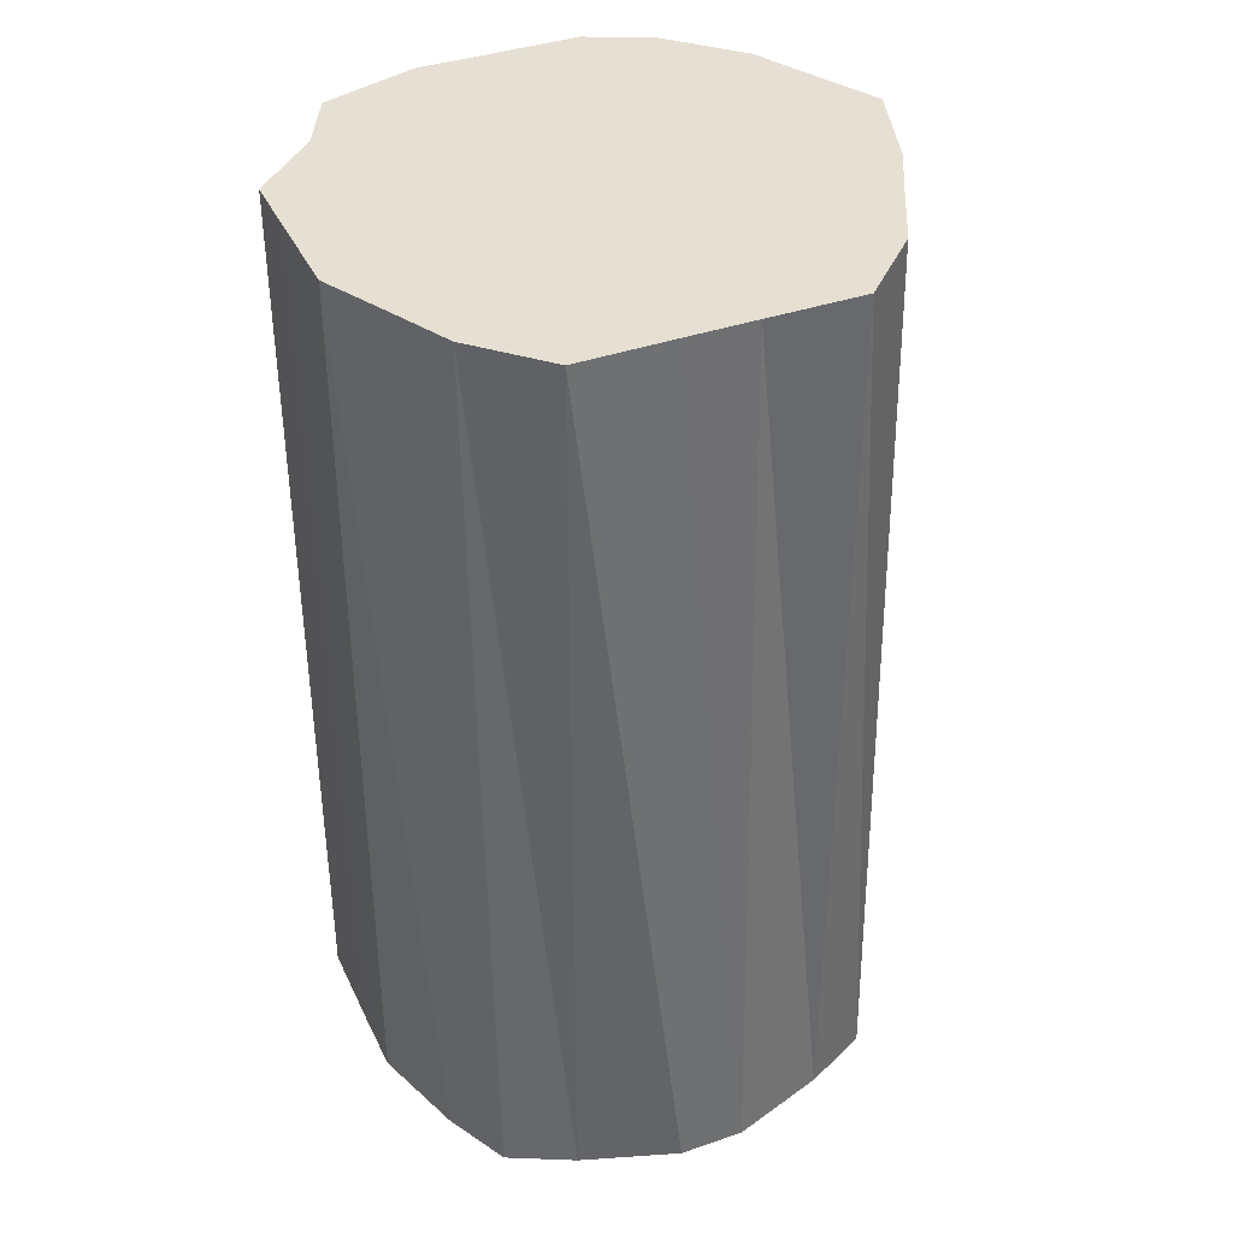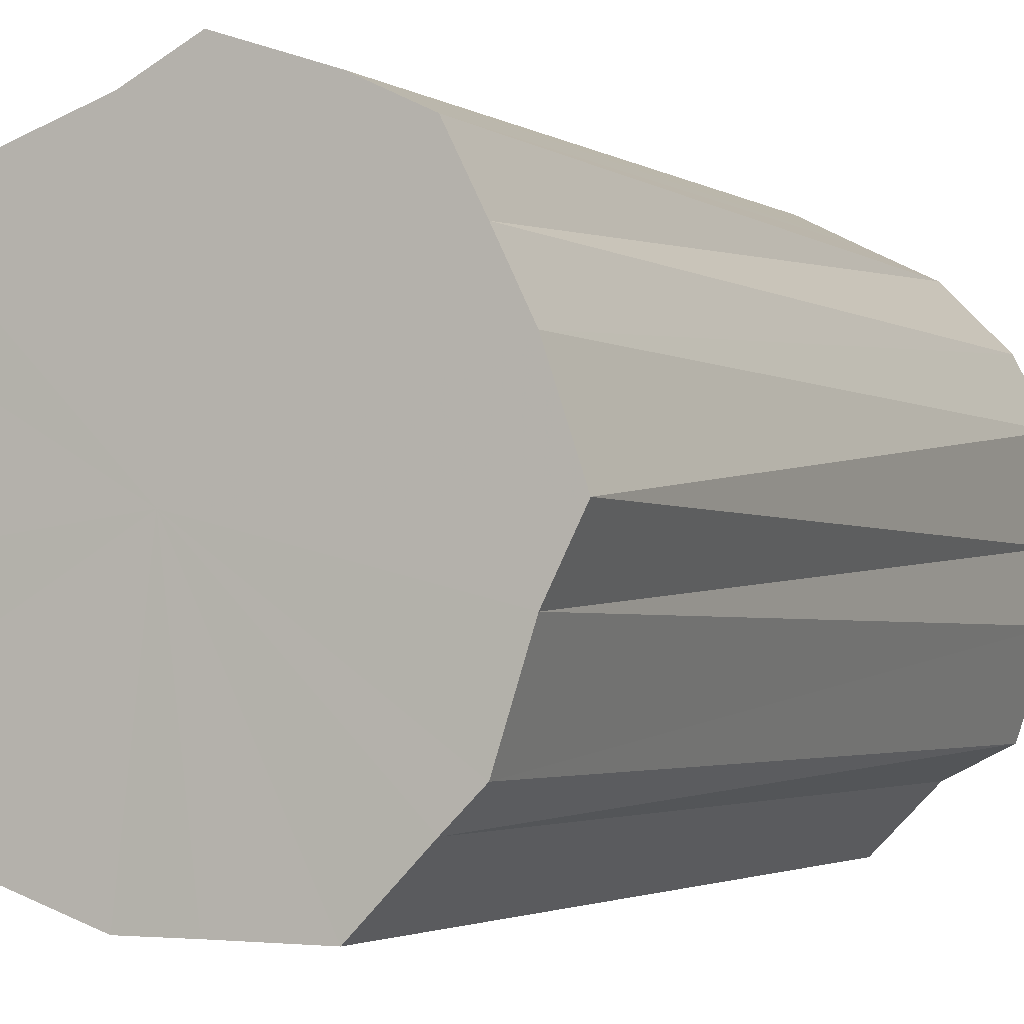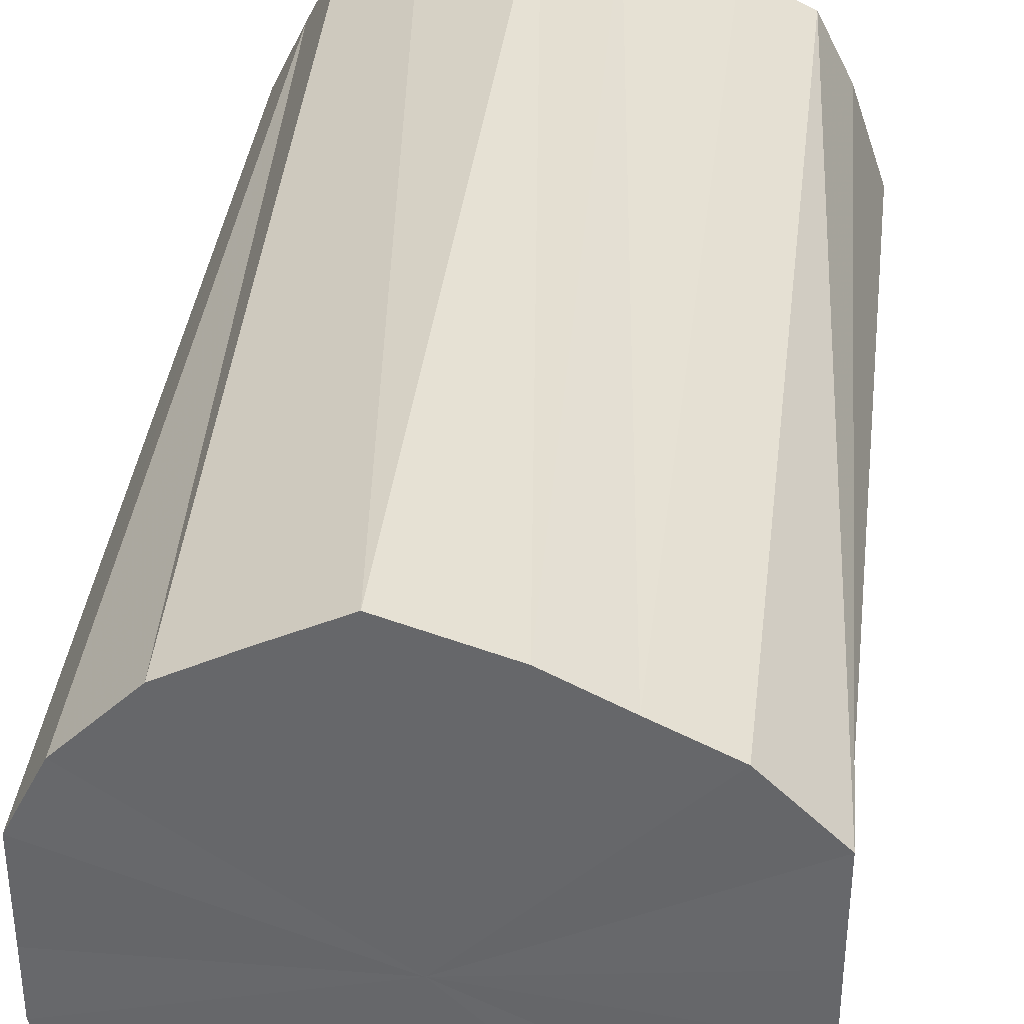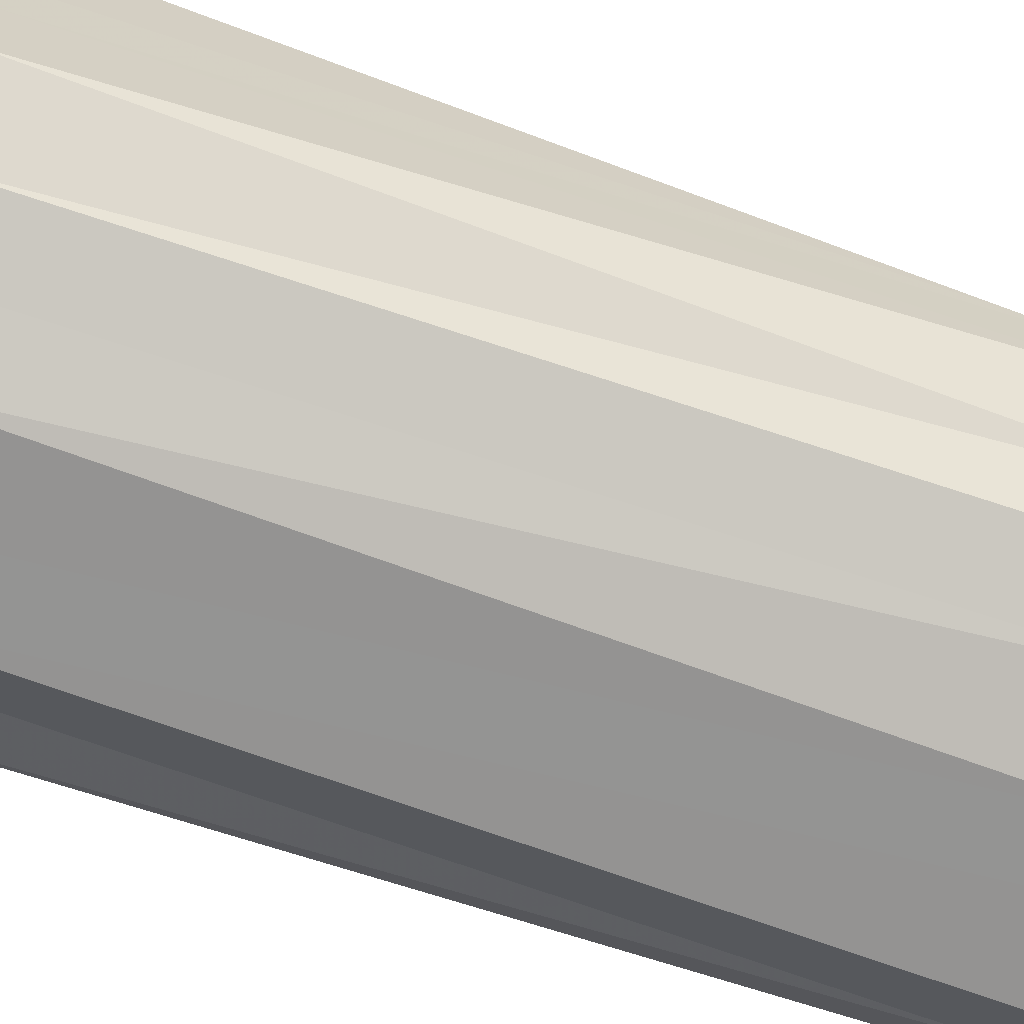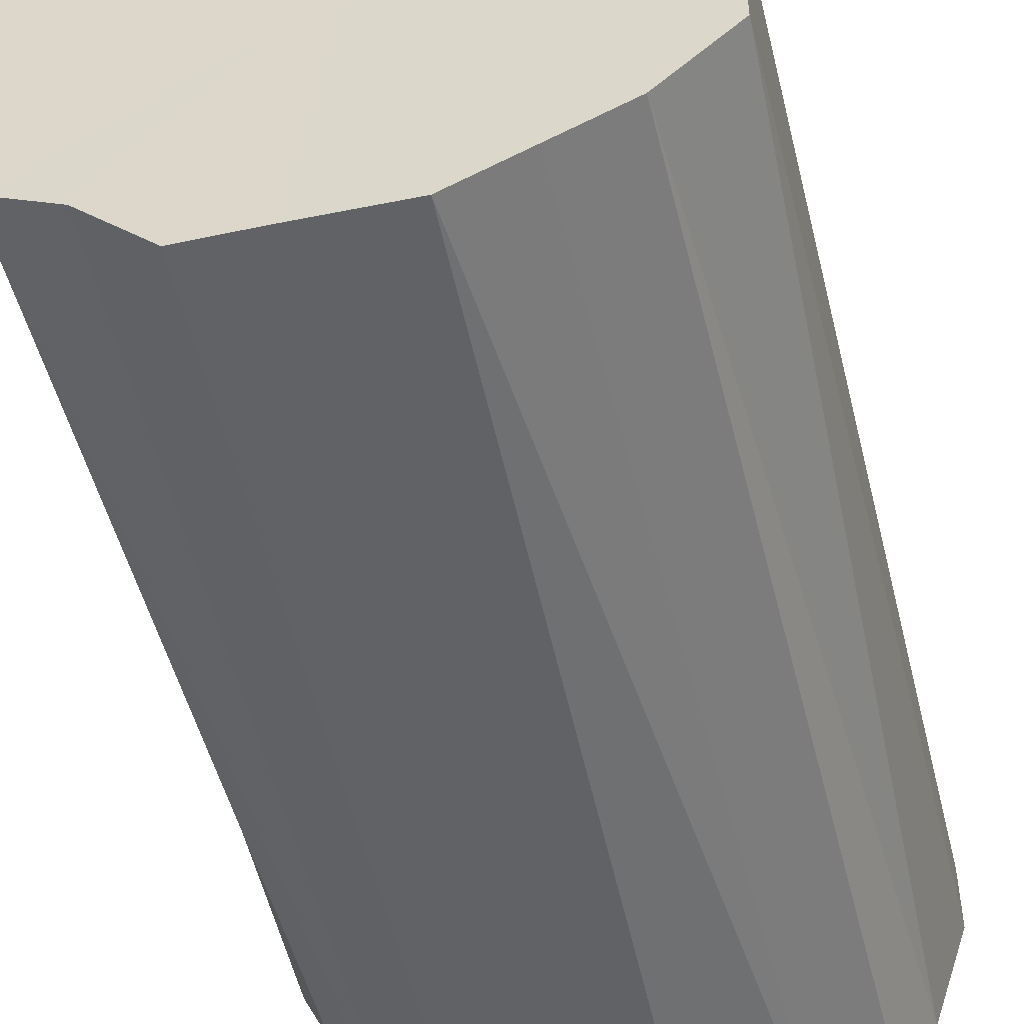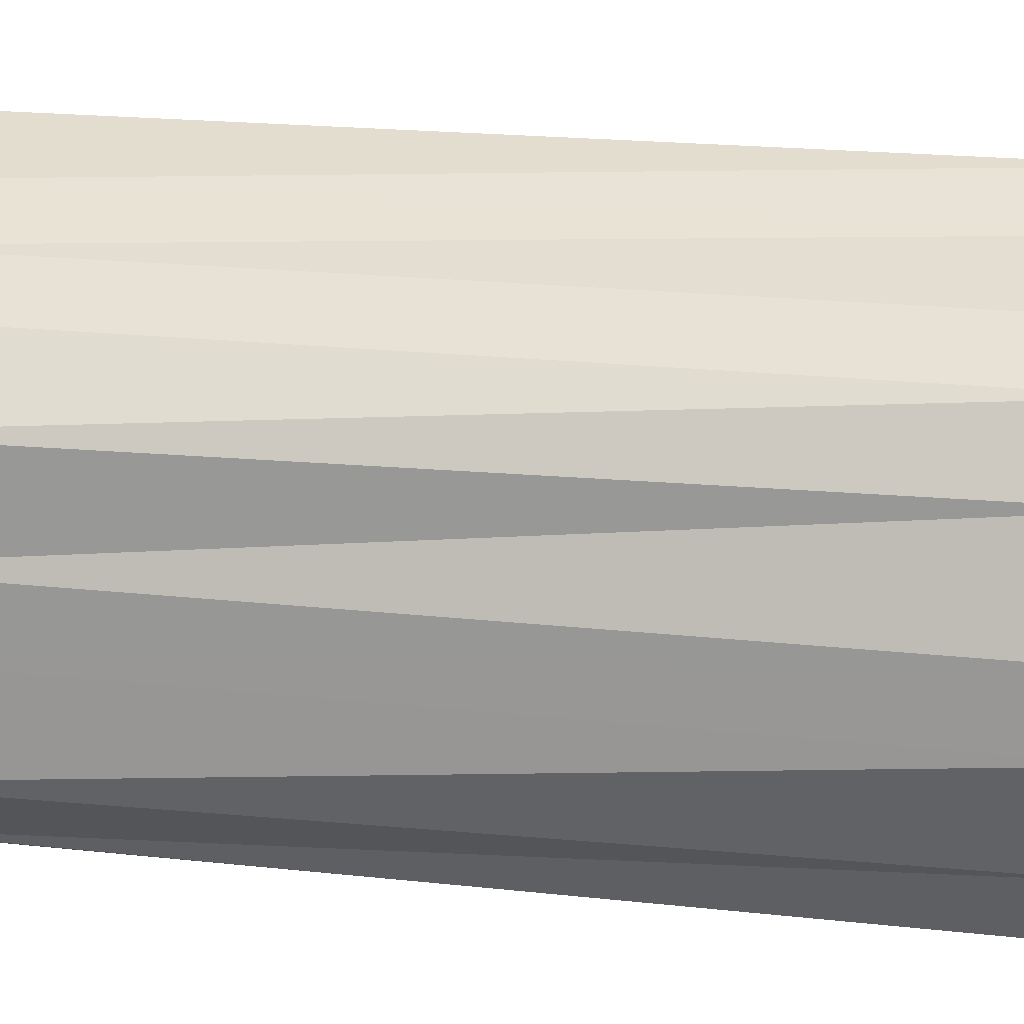
<metadata>
{"format":"obj","ext":"obj","renderer":"f3d","projection":"perspective","resolution":1024,"background":"white","views":[{"elev":39.0,"azim":66.8,"up":"+Z"},{"elev":-2.6,"azim":-154.2,"up":"+Y"},{"elev":37.1,"azim":4.8,"up":"+Y"},{"elev":-66.8,"azim":69.3,"up":"+Y"},{"elev":-50.5,"azim":11.8,"up":"+Y"},{"elev":19.4,"azim":99.9,"up":"+Y"}]}
</metadata>
<code>
o 30089
v 2221 1875 6.5
v 2221 1875 6.5
v 2221 1875 6.785
v 2221 1875 6.5
v 2221 1875 6.786
v 2221 1875 6.5
v 2221 1875 6.786
v 2221 1875 6.5
v 2221 1875 6.786
v 2221 1875 6.5
v 2221 1875 6.786
v 2221 1875 6.501
v 2221 1875 6.786
v 2221 1875 6.5
v 2221 1875 6.786
v 2221 1875 6.501
v 2221 1875 6.786
v 2221 1875 6.501
v 2221 1875 6.786
v 2221 1875 6.502
v 2221 1875 6.787
v 2221 1875 6.501
v 2221 1875 6.787
v 2221 1875 6.502
v 2221 1875 6.787
v 2221 1875 6.502
v 2221 1875 6.787
v 2221 1875 6.502
v 2221 1875 6.788
v 2221 1875 6.502
v 2221 1875 6.788
v 2221 1875 6.503
v 2221 1875 6.788
v 2221 1875 6.502
v 2221 1875 6.788
v 2221 1875 6.503
v 2221 1875 6.788
v 2221 1875 6.503
v 2221 1875 6.788
v 2221 1875 6.503
v 2221 1875 6.788
v 2221 1875 6.788
v 2221 1875 6.785
v 2221 1875 6.5
v 2221 1875 6.786
v 2221 1875 6.5
v 2221 1875 6.786
v 2221 1875 6.786
v 2221 1875 6.5
v 2221 1875 6.786
v 2221 1875 6.5
v 2221 1875 6.5
v 2221 1875 6.786
v 2221 1875 6.786
v 2221 1875 6.5
v 2221 1875 6.786
v 2221 1875 6.5
v 2221 1875 6.501
v 2221 1875 6.786
v 2221 1875 6.787
v 2221 1875 6.501
v 2221 1875 6.787
v 2221 1875 6.501
v 2221 1875 6.501
v 2221 1875 6.787
v 2221 1875 6.788
v 2221 1875 6.502
v 2221 1875 6.788
v 2221 1875 6.502
v 2221 1875 6.502
v 2221 1875 6.787
v 2221 1875 6.788
v 2221 1875 6.502
v 2221 1875 6.788
v 2221 1875 6.503
v 2221 1875 6.502
v 2221 1875 6.788
v 2221 1875 6.788
v 2221 1875 6.503
v 2221 1875 6.788
v 2221 1875 6.503
v 2221 1875 6.502
v 2221 1875 6.788
v 2221 1875 6.503
v 2221 1875 6.501
v 2221 1875 6.5
v 2221 1875 6.5
v 2221 1875 6.5
v 2221 1875 6.5
v 2221 1875 6.5
v 2221 1875 6.5
v 2221 1875 6.501
v 2221 1875 6.5
v 2221 1875 6.501
v 2221 1875 6.501
v 2221 1875 6.502
v 2221 1875 6.501
v 2221 1875 6.502
v 2221 1875 6.502
v 2221 1875 6.502
v 2221 1875 6.502
v 2221 1875 6.503
v 2221 1875 6.502
v 2221 1875 6.503
v 2221 1875 6.503
v 2221 1875 6.503
v 2221 1875 6.787
v 2221 1875 6.785
v 2221 1875 6.786
v 2221 1875 6.786
v 2221 1875 6.786
v 2221 1875 6.786
v 2221 1875 6.786
v 2221 1875 6.786
v 2221 1875 6.786
v 2221 1875 6.786
v 2221 1875 6.787
v 2221 1875 6.787
v 2221 1875 6.787
v 2221 1875 6.787
v 2221 1875 6.788
v 2221 1875 6.788
v 2221 1875 6.788
v 2221 1875 6.788
v 2221 1875 6.788
v 2221 1875 6.788
v 2221 1875 6.788
v 2221 1875 6.788
f 1 2 3
f 2 4 5
f 6 1 7
f 4 8 9
f 10 6 11
f 8 12 13
f 14 10 15
f 12 16 17
f 18 14 19
f 16 20 21
f 22 18 23
f 20 24 25
f 26 22 27
f 24 28 29
f 30 26 31
f 28 32 33
f 34 30 35
f 32 36 37
f 38 34 39
f 36 40 41
f 40 38 42
f 43 44 45
f 45 46 47
f 48 49 43
f 50 51 48
f 47 52 53
f 54 55 50
f 56 57 54
f 53 58 59
f 60 61 56
f 62 63 60
f 59 64 65
f 66 67 62
f 68 69 66
f 65 70 71
f 72 73 68
f 74 75 72
f 71 76 77
f 78 79 74
f 80 81 78
f 77 82 83
f 83 84 80
f 85 86 87
f 85 88 86
f 85 87 89
f 85 90 88
f 85 89 91
f 85 92 90
f 85 91 93
f 85 94 92
f 85 93 95
f 85 96 94
f 85 95 97
f 85 98 96
f 85 97 99
f 85 100 98
f 85 99 101
f 85 102 100
f 85 101 103
f 85 104 102
f 85 103 105
f 85 106 104
f 85 105 106
f 107 108 109
f 107 110 108
f 107 109 111
f 107 112 110
f 107 111 113
f 107 114 112
f 107 113 115
f 107 116 114
f 107 115 117
f 107 118 116
f 107 117 119
f 107 120 118
f 107 119 121
f 107 122 120
f 107 121 123
f 107 124 122
f 107 123 125
f 107 126 124
f 107 125 127
f 107 128 126
f 107 127 128

</code>
